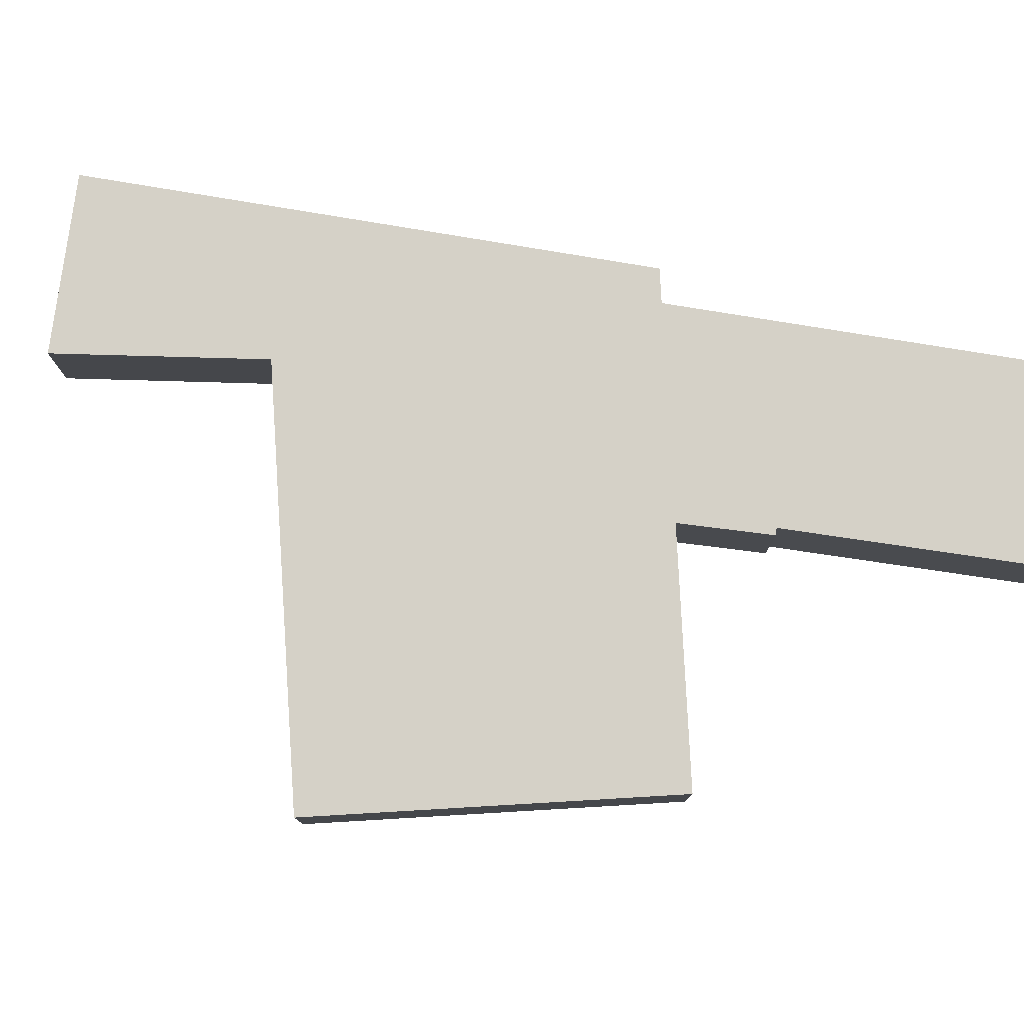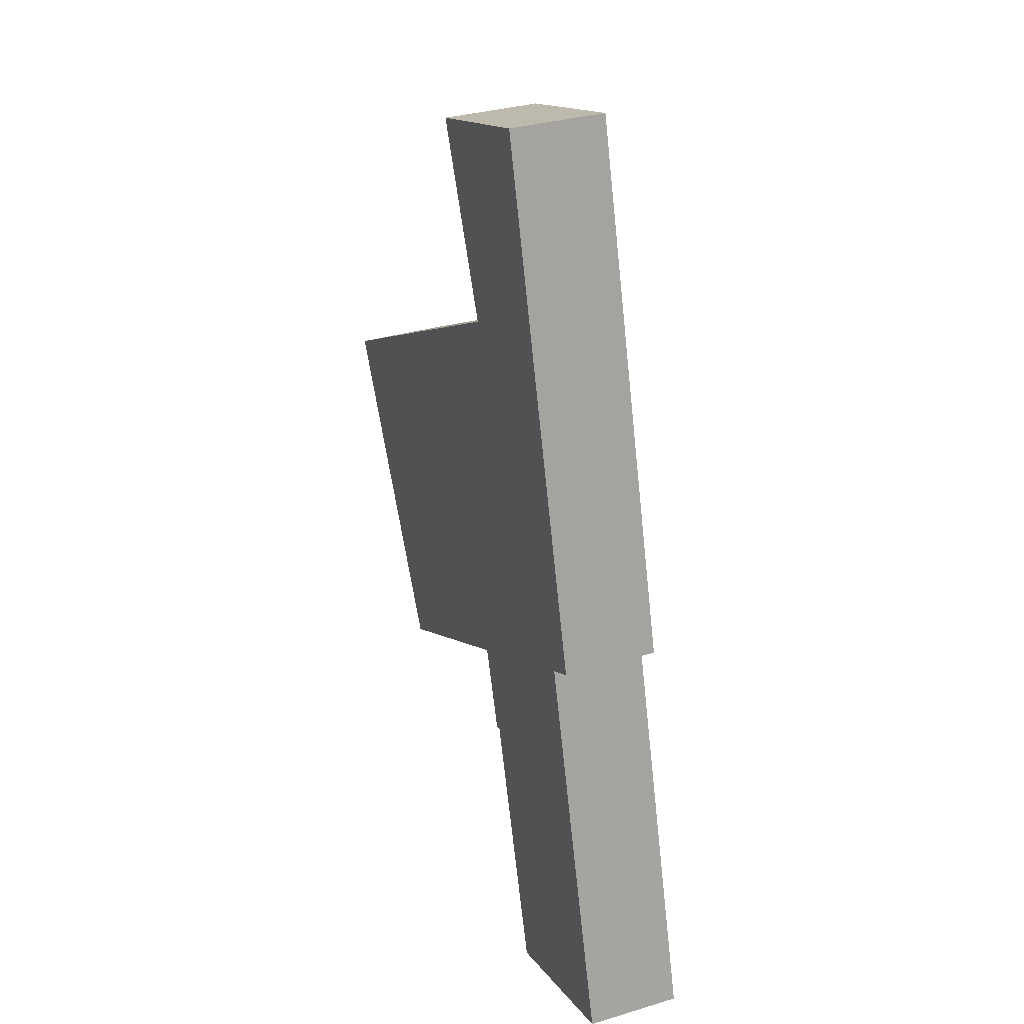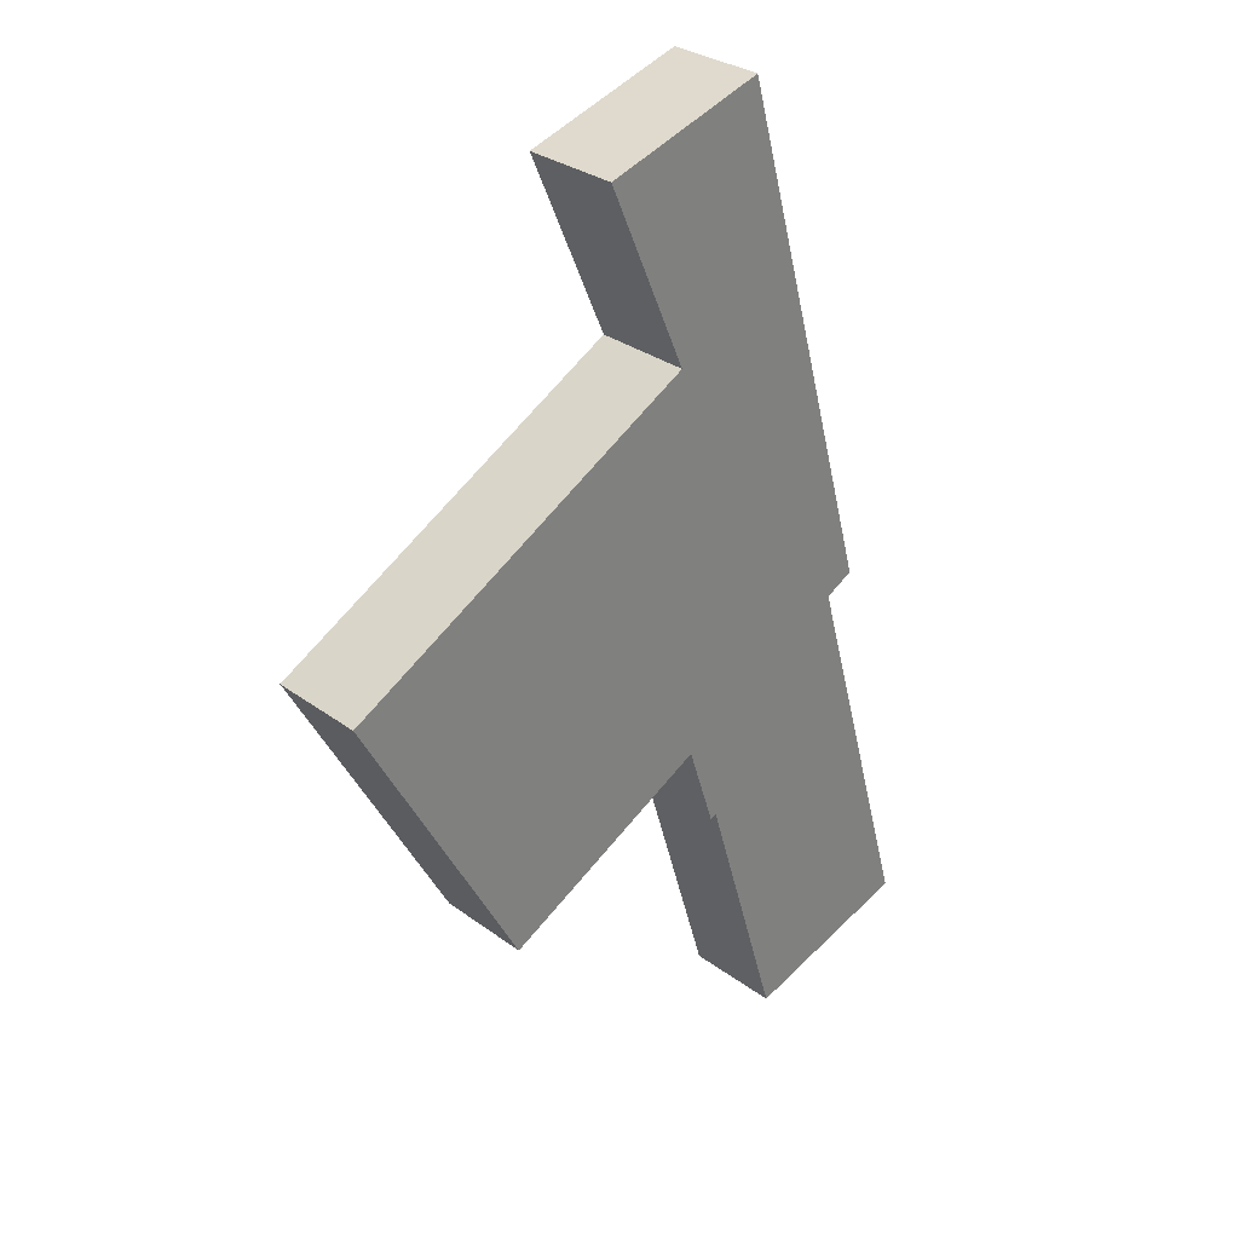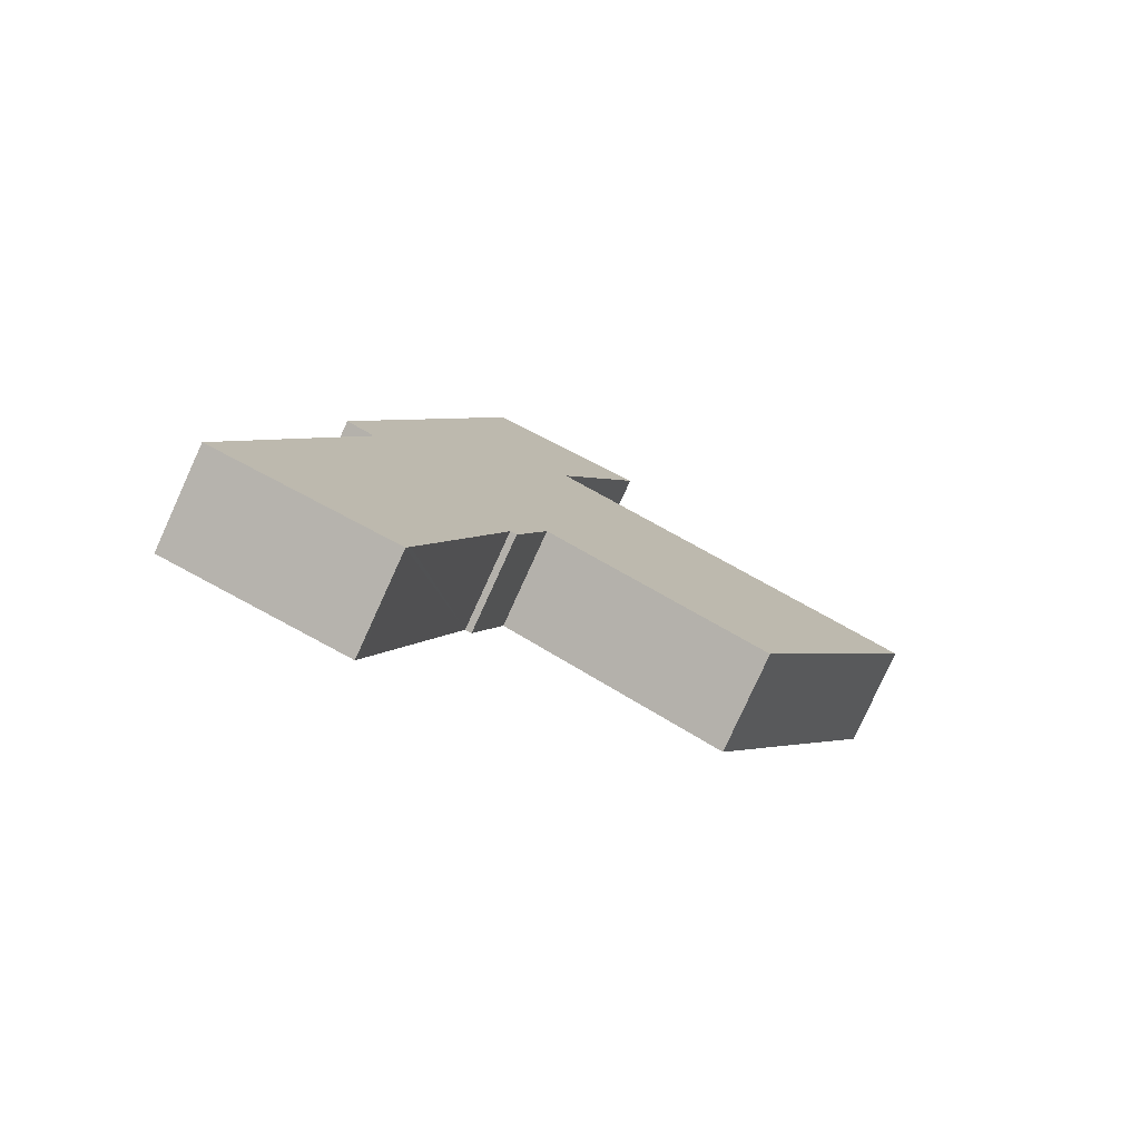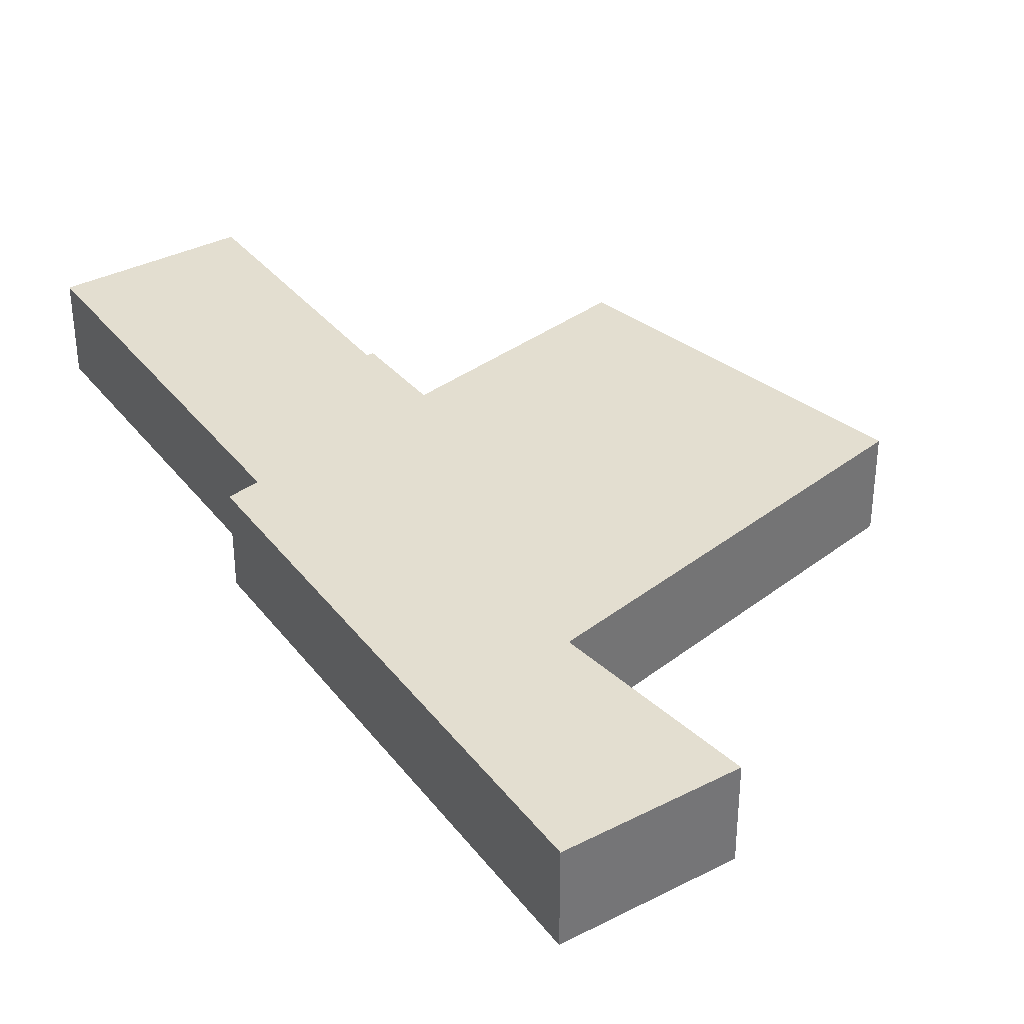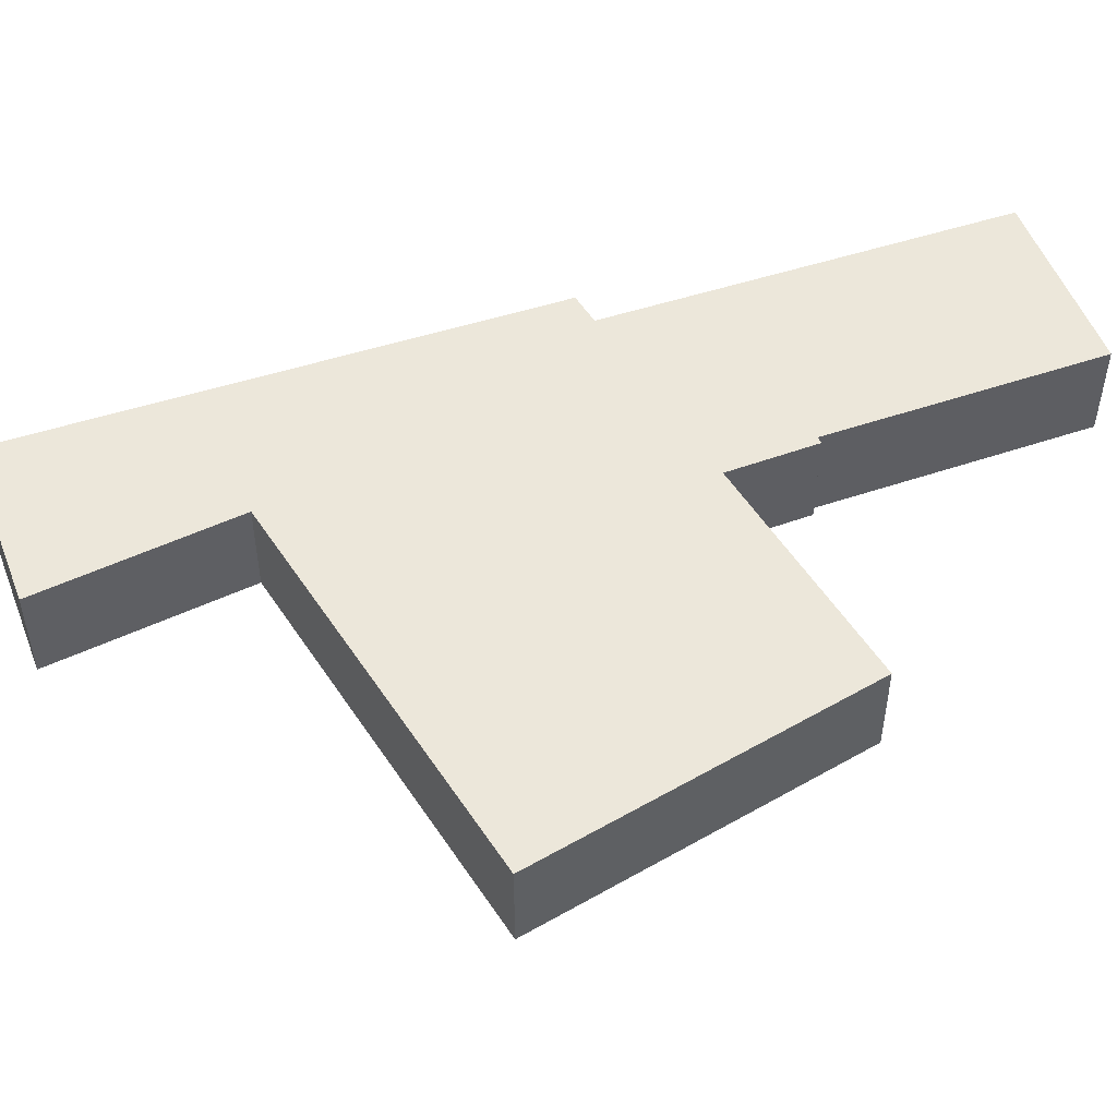
<metadata>
{"format":"obj","ext":"obj","renderer":"f3d","projection":"perspective","resolution":1024,"background":"white","views":[{"elev":79.5,"azim":115.1,"up":"+Y"},{"elev":32.6,"azim":-112.7,"up":"+Z"},{"elev":30.5,"azim":136.7,"up":"+Z"},{"elev":-79.3,"azim":-24.5,"up":"+Z"},{"elev":35.7,"azim":-16.6,"up":"+Y"},{"elev":51.9,"azim":86.6,"up":"+Y"}]}
</metadata>
<code>
v  2.382 3.125 -0.745
v  5.838 3.125 -1.421
v  5.726 3.125 -1.792
v  8.315 3.125 6.819
v  0 3.125 1.914e-16
v  0.415 3.125 1.456
v  3.567 3.125 12.53
v  9.395 3.125 9.433
v  9.426 3.125 9.53
v  18.34 3.125 9.506
v  21.77 3.125 15.83
v  3.597 3.125 12.63
v  2.663 3.125 13.12
v  20.49 3.125 16.53
v  10.02 3.125 22.31
v  5.894 3.125 24.69
v  12.95 3.125 20.69
v  10.06 3.125 22.4
v  10.48 3.125 23.38
v  12.64 3.125 28.33
v  7.368 3.125 29.97
v  10.74 3.125 28.93
v  9.516 3.125 9.482
v  16.36 3.125 5.853
v  8.52 3.125 6.737
v  5.726 1.097e-16 -1.792
v  2.382 4.562e-17 -0.745
v  0 0 0
v  8.52 -4.125e-16 6.737
v  8.315 -4.175e-16 6.819
v  0.415 -8.915e-17 1.456
v  3.567 -7.669e-16 12.53
v  3.597 -7.733e-16 12.63
v  2.663 -8.036e-16 13.12
v  5.894 -1.512e-15 24.69
v  7.368 -1.835e-15 29.97
v  16.36 -3.584e-16 5.853
v  9.516 -5.806e-16 9.482
v  9.426 -5.835e-16 9.53
v  10.74 -1.771e-15 28.93
v  12.64 -1.735e-15 28.33
v  10.48 -1.431e-15 23.38
v  10.06 -1.371e-15 22.4
v  10.02 -1.366e-15 22.31
v  21.77 -9.694e-16 15.83
v  18.34 -5.821e-16 9.506
v  12.95 -1.267e-15 20.69
v  20.49 -1.012e-15 16.53
v  9.395 -5.776e-16 9.433
v  5.838 8.701e-17 -1.421
g defaultobject
f 1 2 3
f 2 1 4
f 4 1 5
f 4 5 6
f 4 6 7
f 4 7 8
f 8 7 9
f 9 7 10
f 10 7 11
f 11 7 12
f 11 12 13
f 11 13 14
f 14 13 15
f 15 13 16
f 14 15 17
f 15 16 18
f 18 16 19
f 19 16 20
f 20 16 21
f 20 21 22
f 23 10 24
f 10 23 9
f 8 25 4
f 26 1 3
f 1 26 27
f 1 27 5
f 5 27 28
f 29 4 25
f 4 29 30
f 28 6 5
f 6 28 31
f 6 31 7
f 7 31 32
f 7 32 12
f 12 32 33
f 34 16 13
f 16 34 35
f 16 35 21
f 21 35 36
f 33 13 12
f 13 33 34
f 37 23 24
f 23 37 38
f 23 38 9
f 9 38 39
f 36 22 21
f 22 36 40
f 22 40 20
f 20 40 41
f 41 19 20
f 19 41 42
f 19 42 18
f 18 42 15
f 15 42 43
f 15 43 44
f 45 10 11
f 10 45 46
f 10 46 24
f 24 46 37
f 44 17 15
f 17 44 47
f 17 47 14
f 14 47 48
f 14 48 11
f 11 48 45
f 39 8 9
f 8 39 25
f 25 39 29
f 29 39 49
f 2 26 3
f 26 2 4
f 26 4 50
f 50 4 30
f 49 30 29
f 46 38 37
f 38 46 45
f 38 45 39
f 50 27 26
f 27 50 30
f 27 30 28
f 28 30 31
f 31 30 32
f 32 30 49
f 32 49 39
f 32 39 45
f 32 45 48
f 32 48 47
f 32 47 33
f 33 47 34
f 34 47 44
f 34 44 35
f 35 44 43
f 35 43 42
f 35 42 41
f 35 41 36
f 36 41 40

</code>
